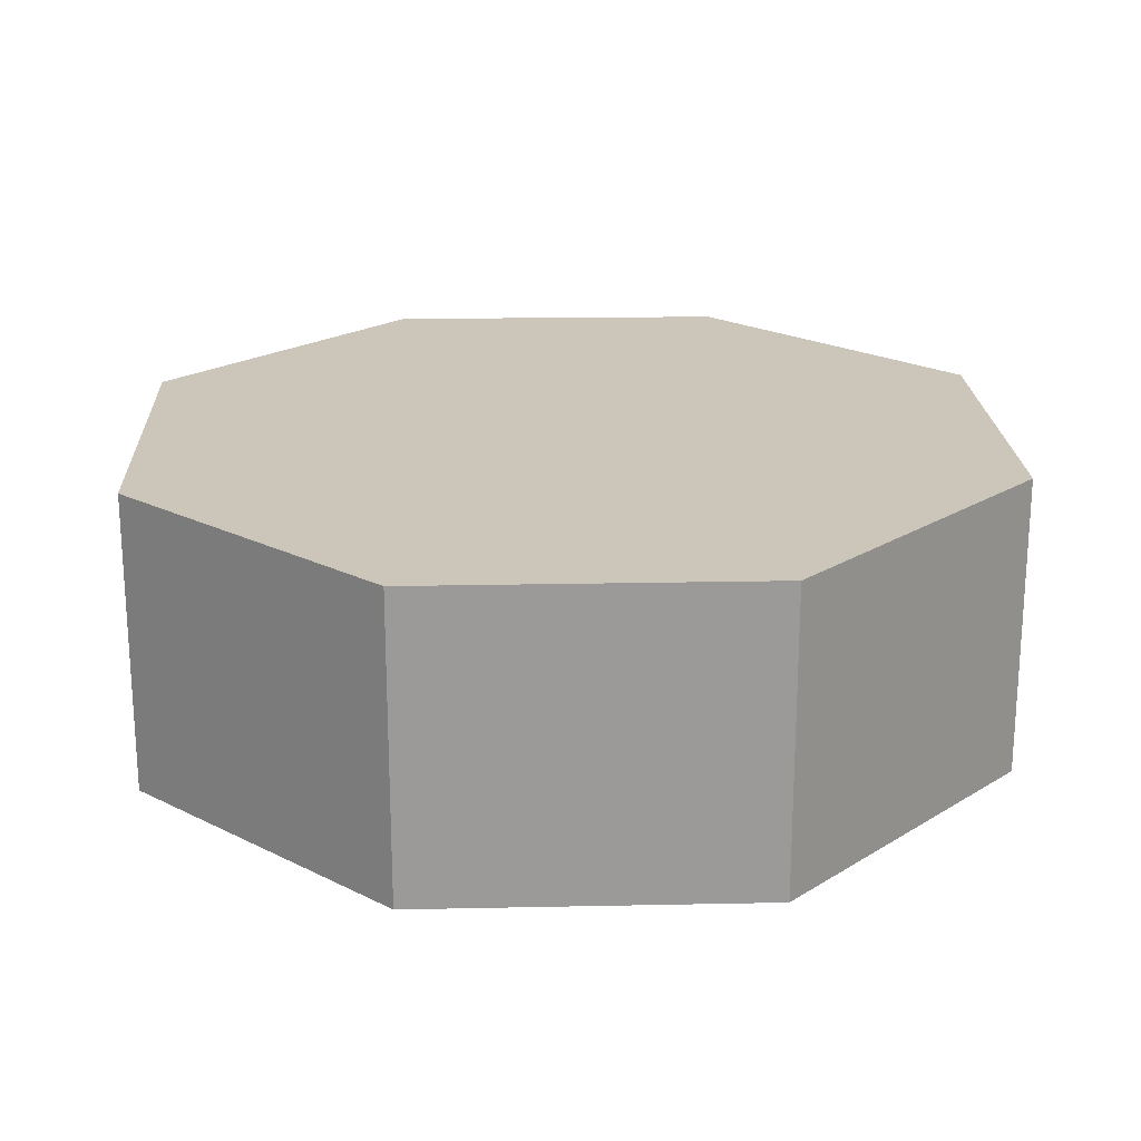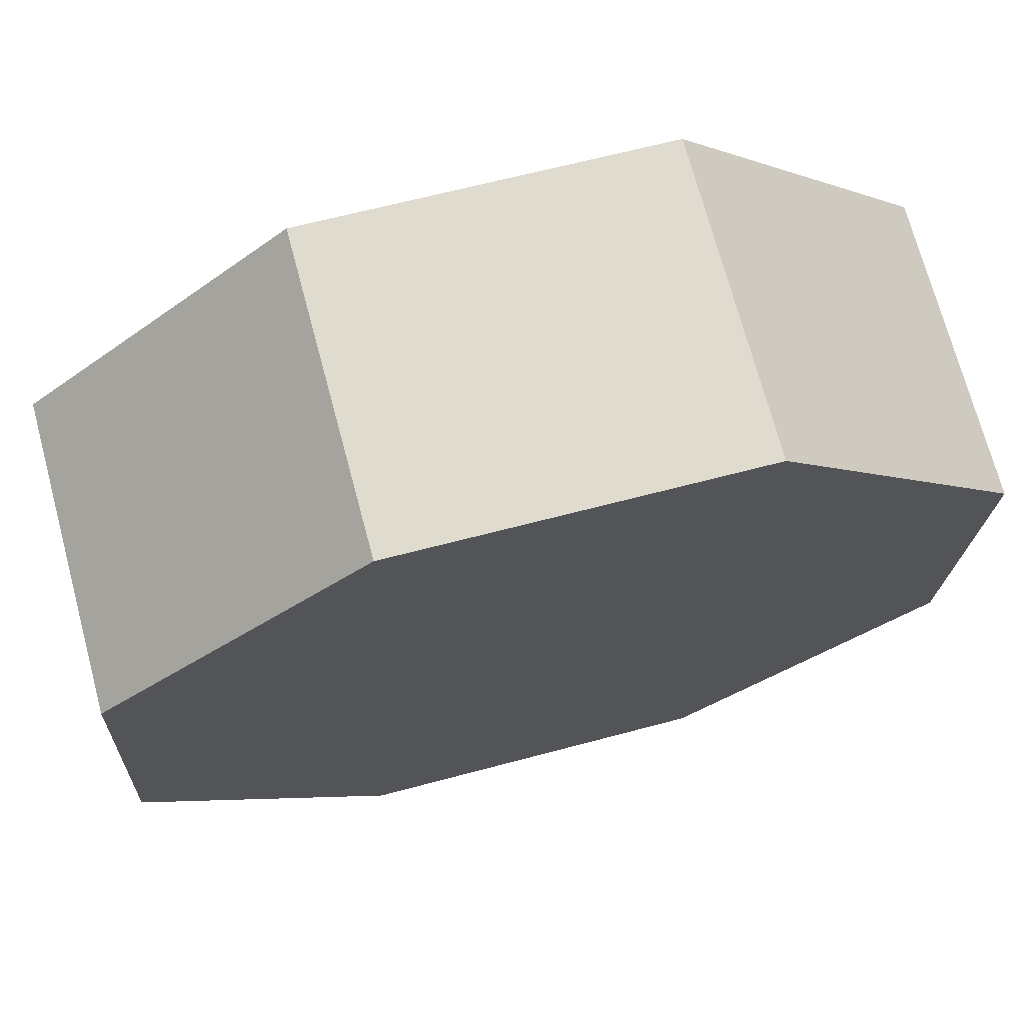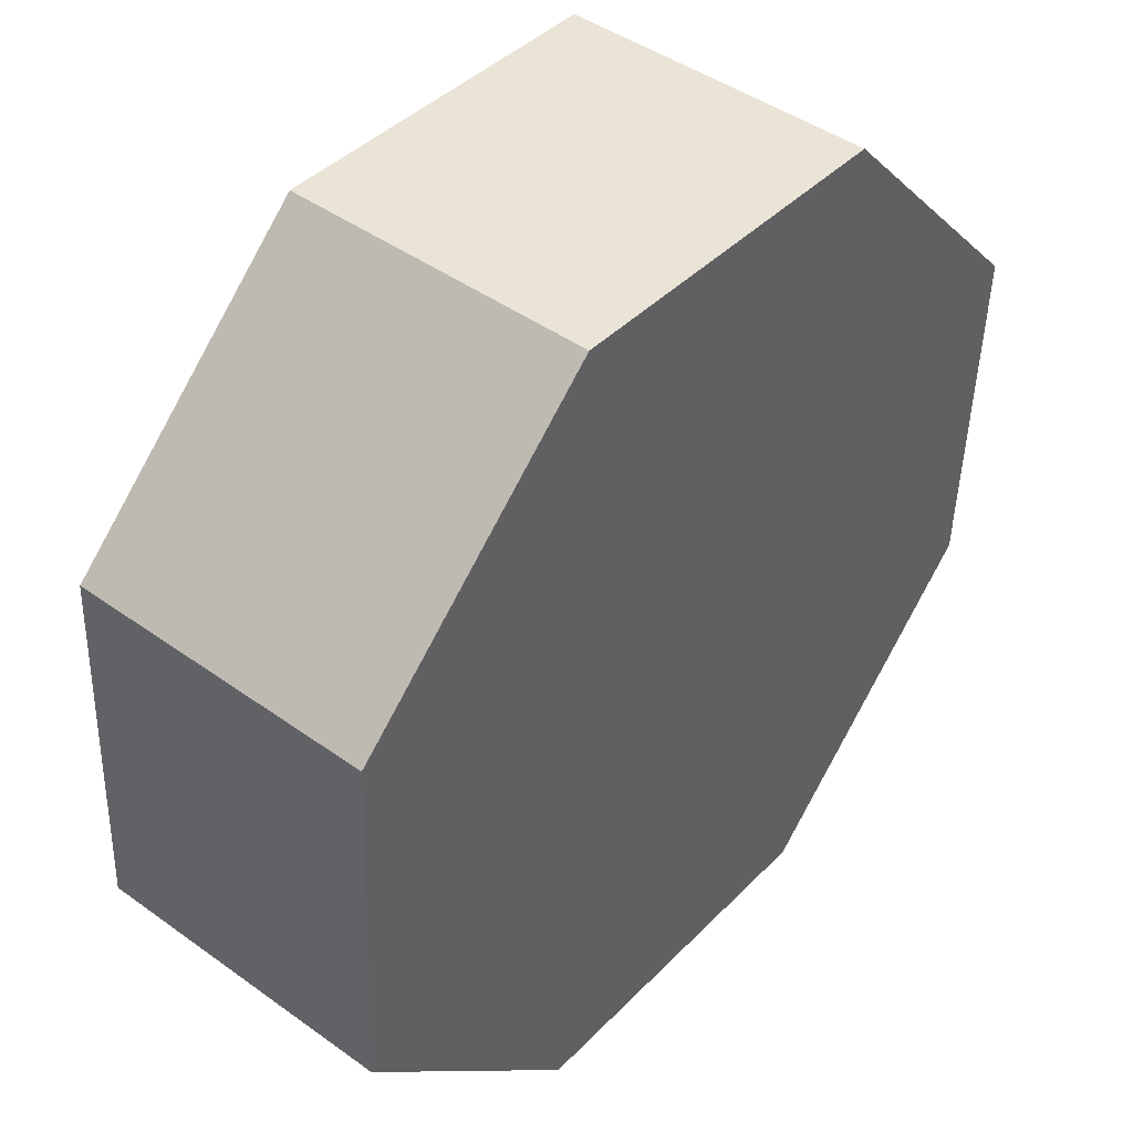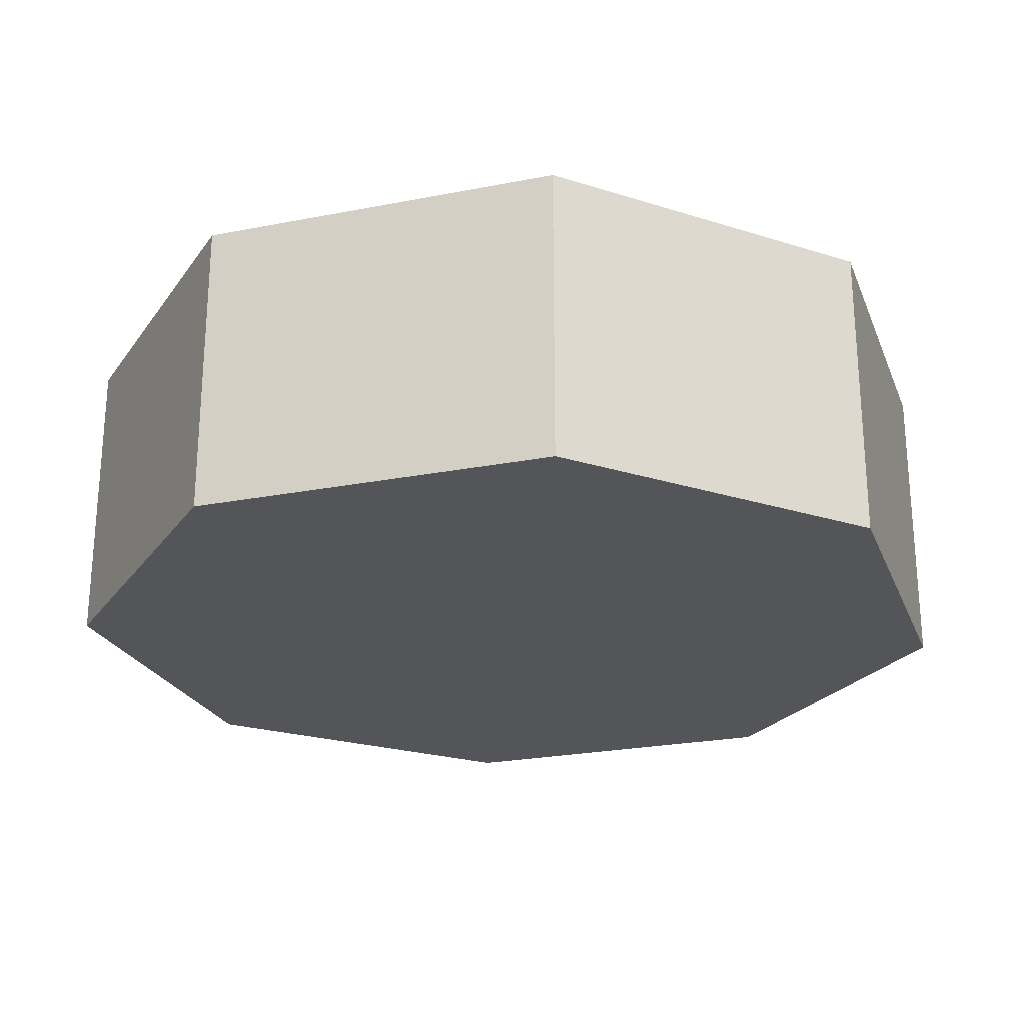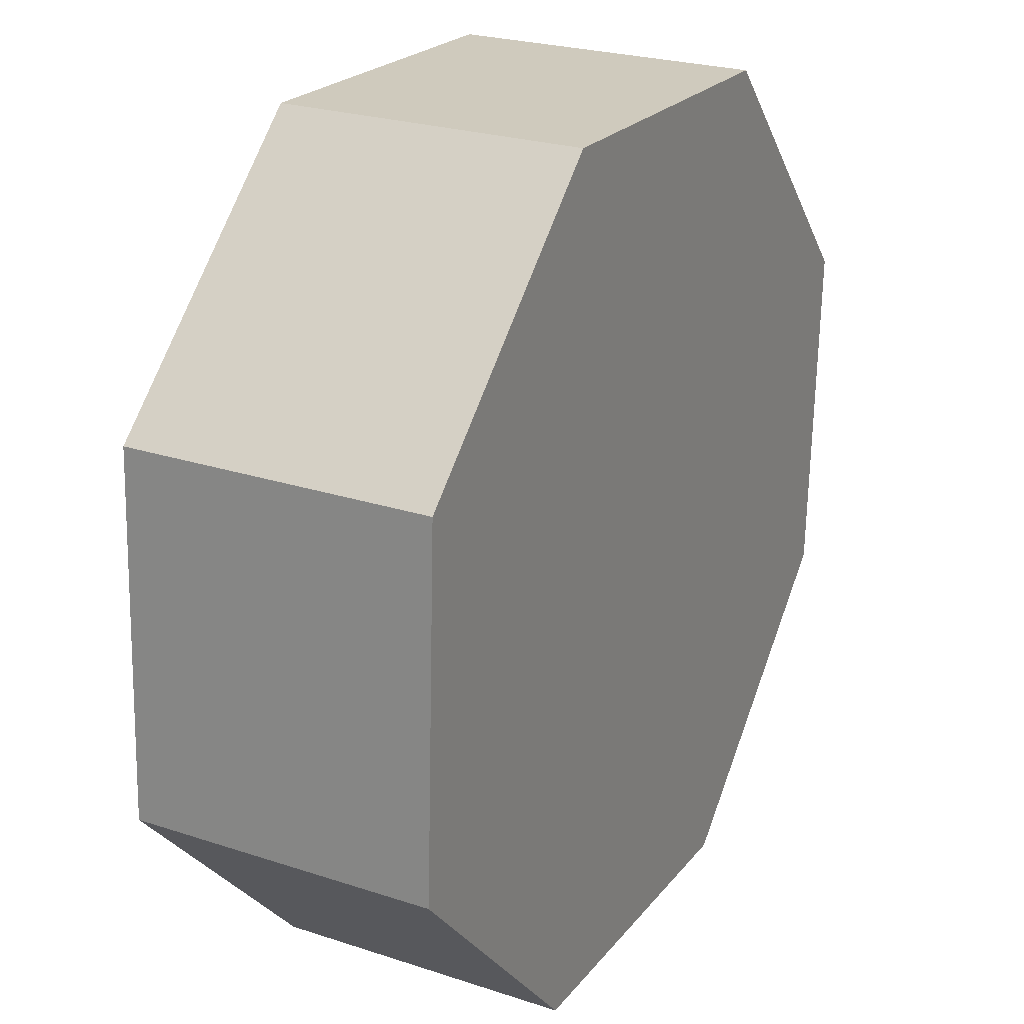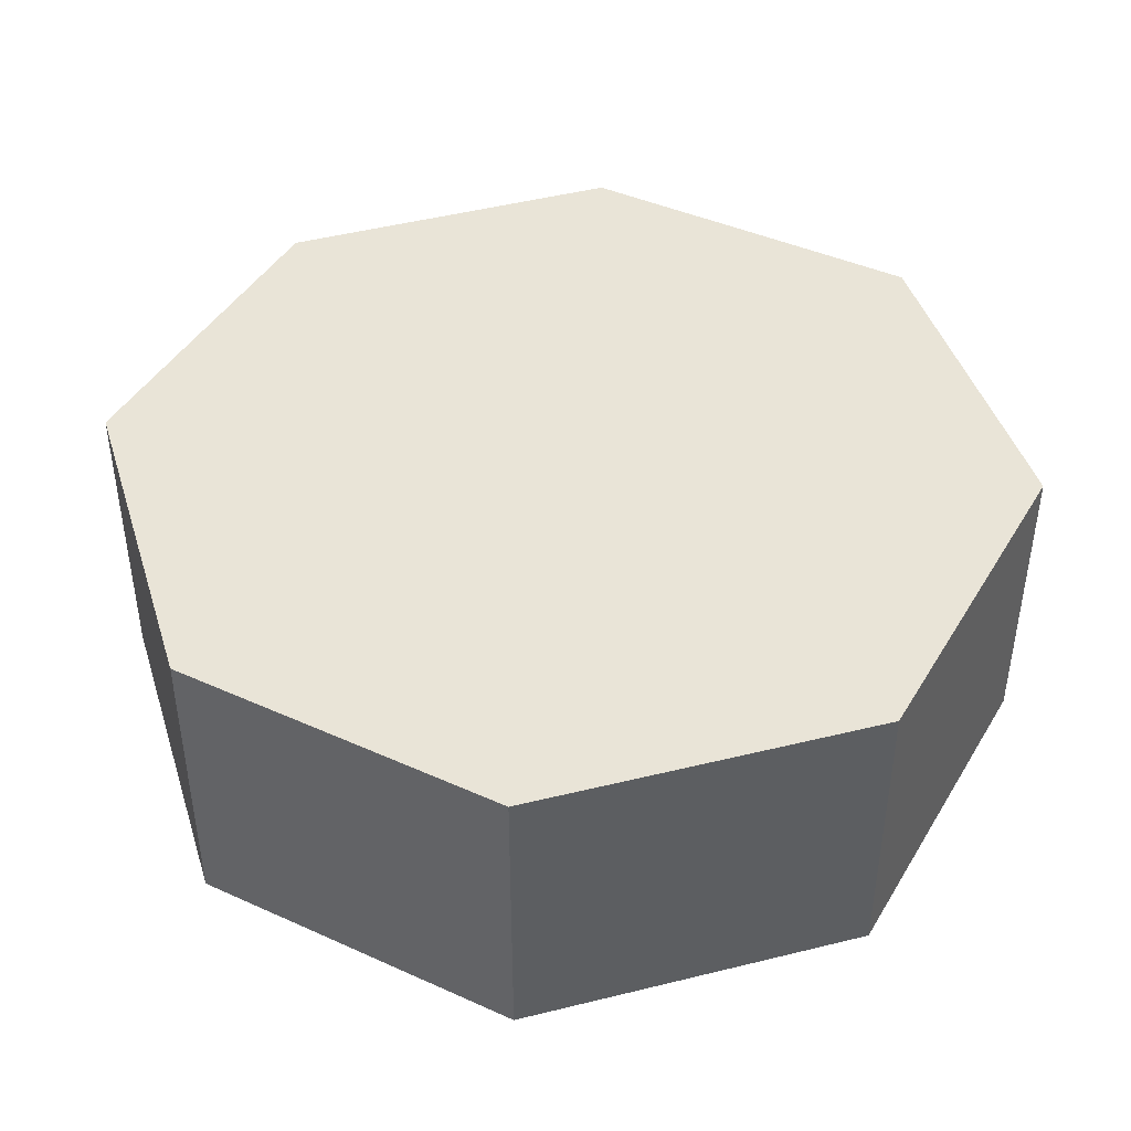
<metadata>
{"format":"obj","ext":"obj","renderer":"f3d","projection":"perspective","resolution":1024,"background":"white","views":[{"elev":20.9,"azim":-0.1,"up":"+Y"},{"elev":71.5,"azim":-15.0,"up":"+Z"},{"elev":44.5,"azim":-50.1,"up":"+Z"},{"elev":-24.3,"azim":-69.6,"up":"+Y"},{"elev":24.7,"azim":-61.8,"up":"+Z"},{"elev":43.4,"azim":120.4,"up":"+Y"}]}
</metadata>
<code>
v  0 2.89 1.77e-16
v  5.667 2.89 -2.56
v  2.287 2.89 -2.475
v  8.121 2.89 -0.239
v  0.156 2.89 3.453
v  8.258 2.89 3.058
v  5.956 2.89 5.584
v  2.647 2.89 5.701
v  2.647 -3.491e-16 5.701
v  5.956 -3.419e-16 5.584
v  8.258 -1.872e-16 3.058
v  8.121 1.463e-17 -0.239
v  5.667 1.568e-16 -2.56
v  2.287 1.515e-16 -2.475
v  0 0 0
v  0.156 -2.114e-16 3.453
g defaultobject
f 1 2 3
f 2 1 4
f 4 1 5
f 4 5 6
f 6 5 7
f 7 5 8
f 9 7 8
f 7 9 10
f 10 6 7
f 6 10 11
f 11 4 6
f 4 11 12
f 12 2 4
f 2 12 13
f 13 3 2
f 3 13 14
f 14 1 3
f 1 14 15
f 15 5 1
f 5 15 16
f 16 8 5
f 8 16 9
f 13 15 14
f 15 13 12
f 15 12 16
f 16 12 11
f 16 11 10
f 16 10 9

</code>
